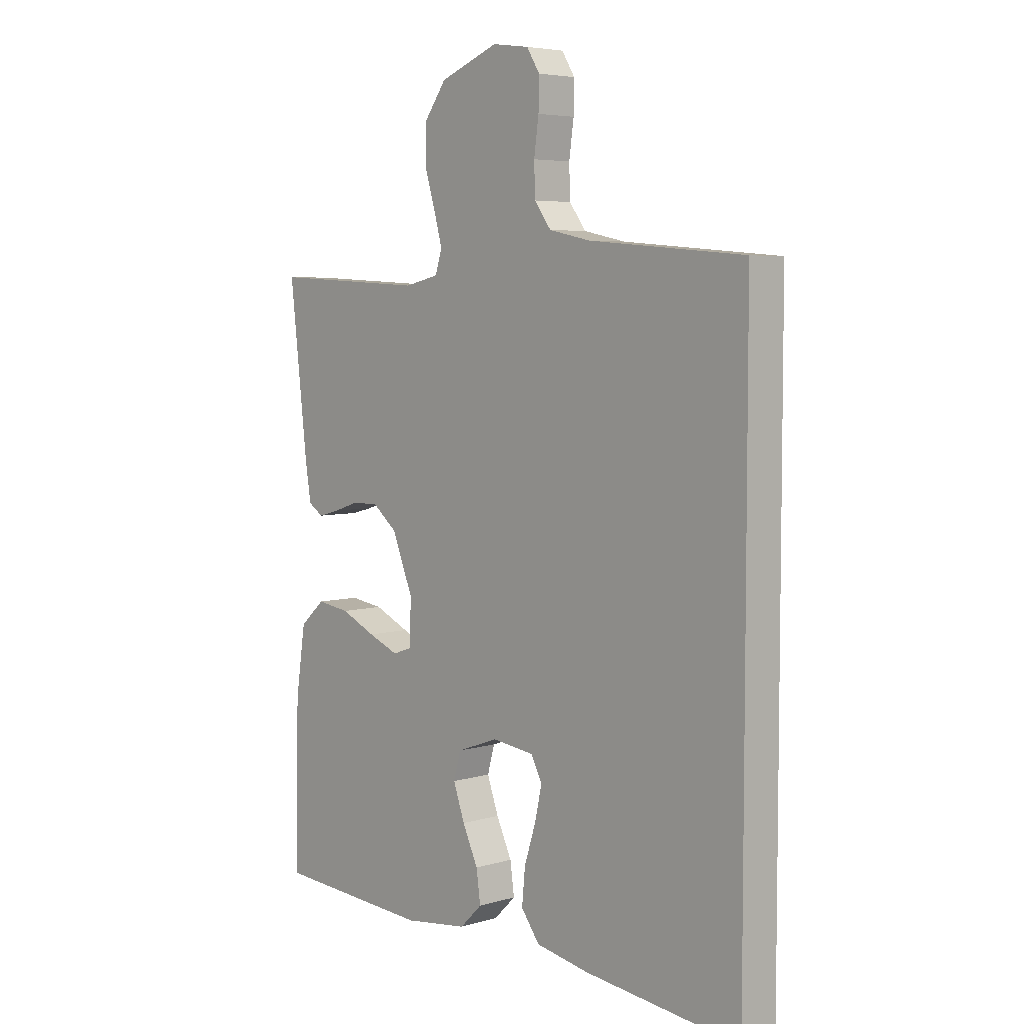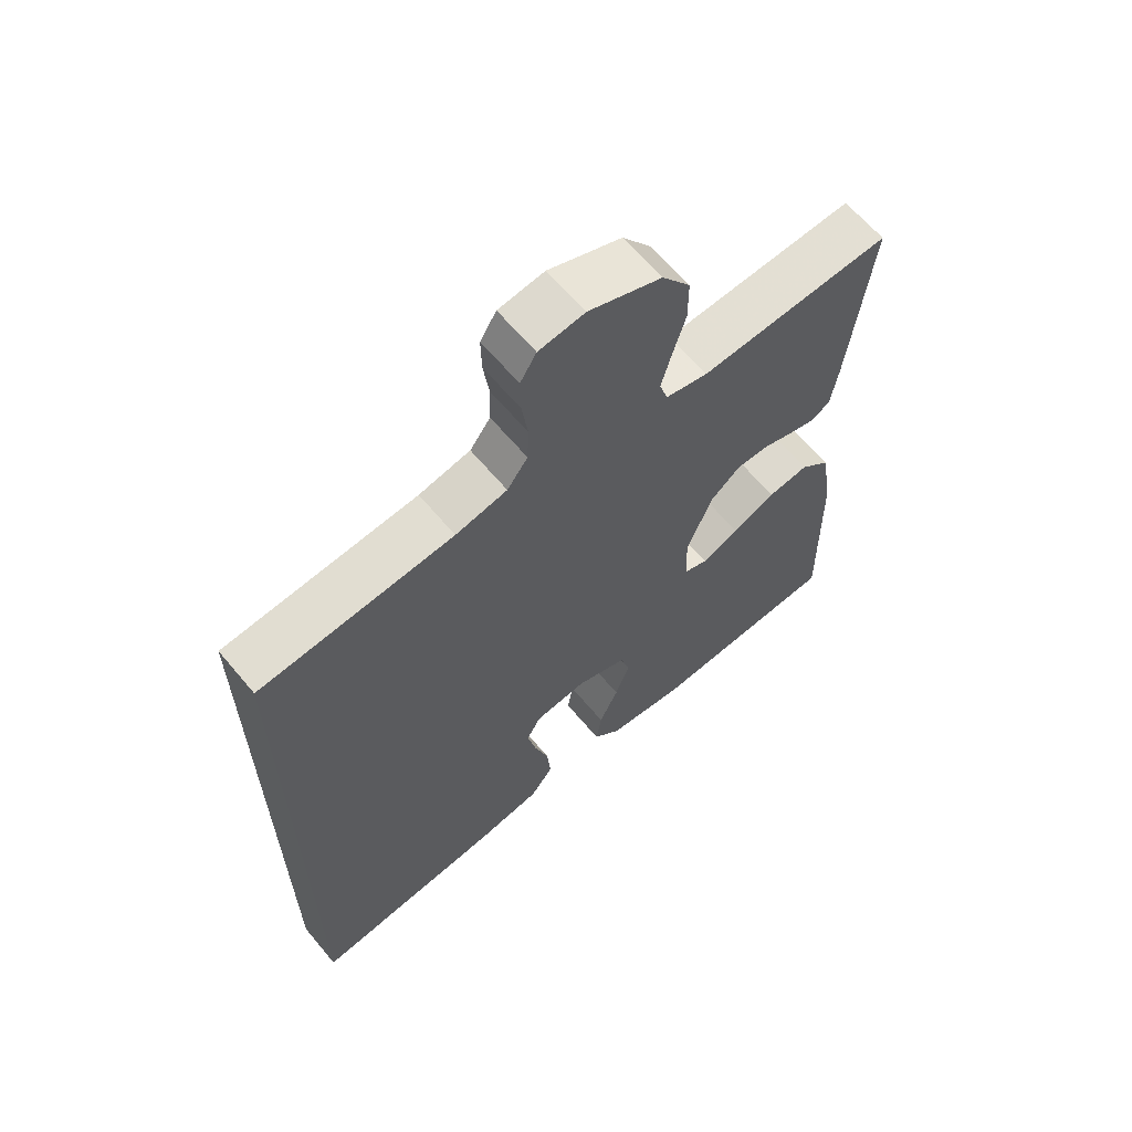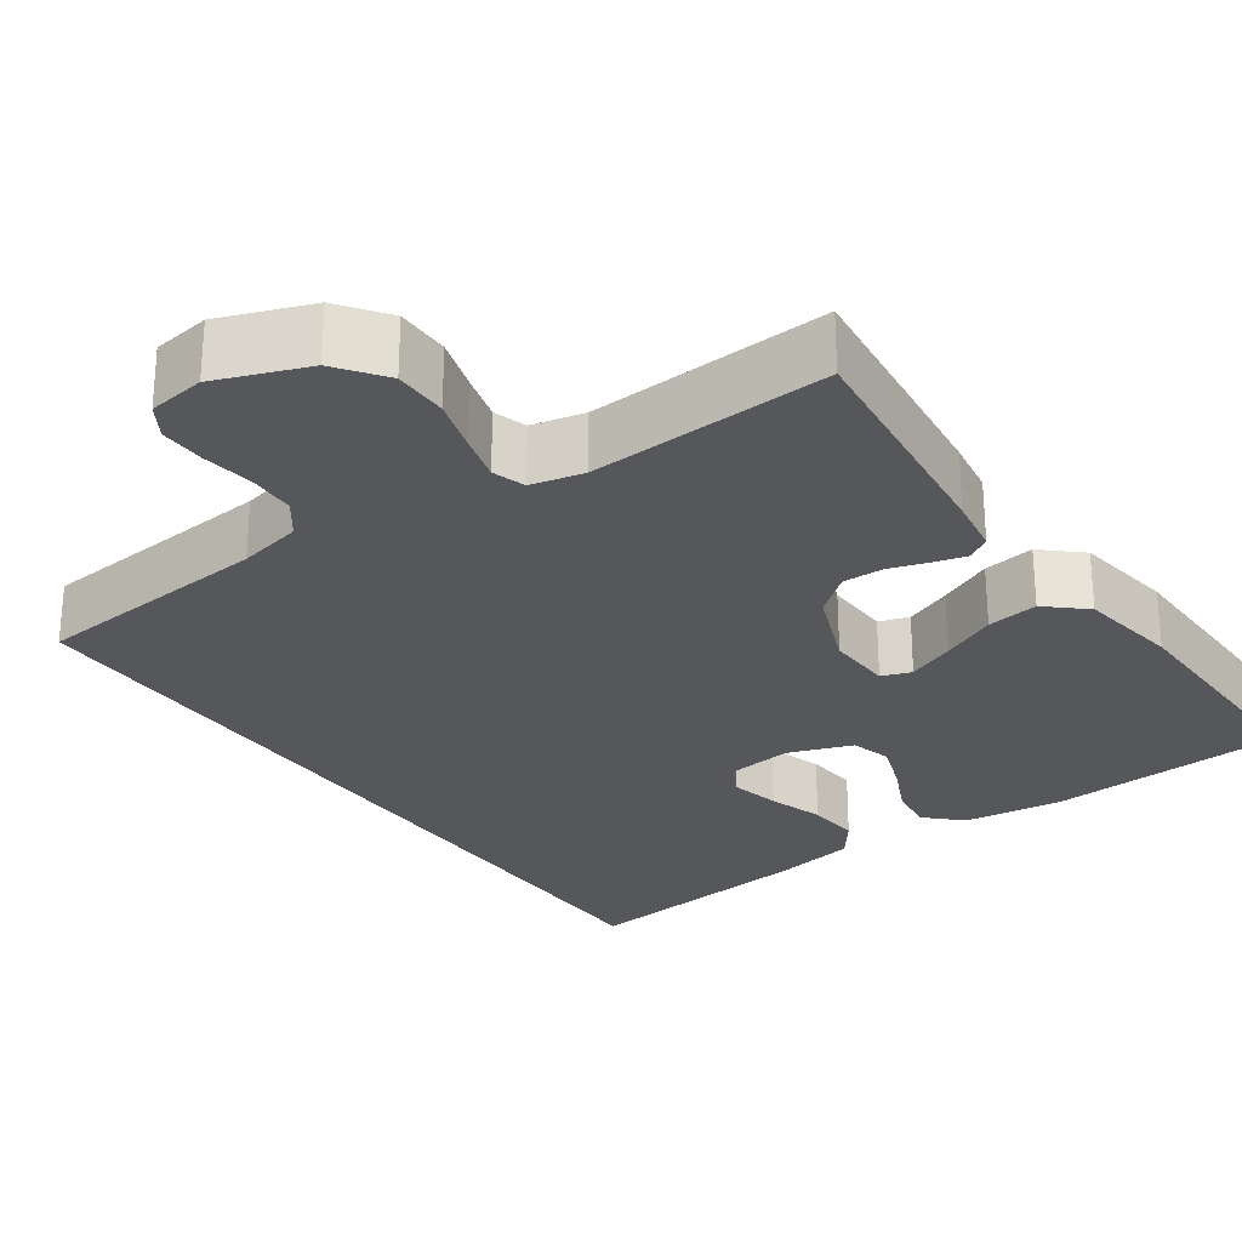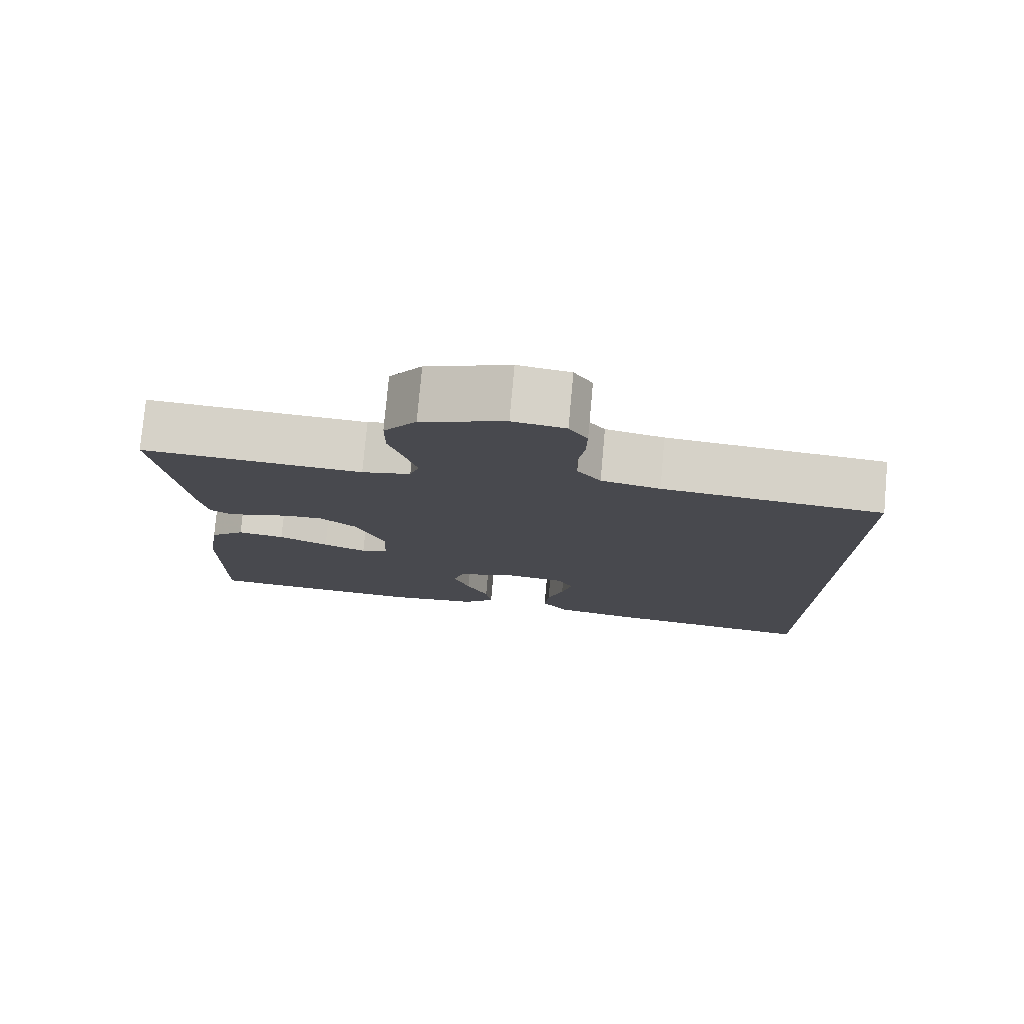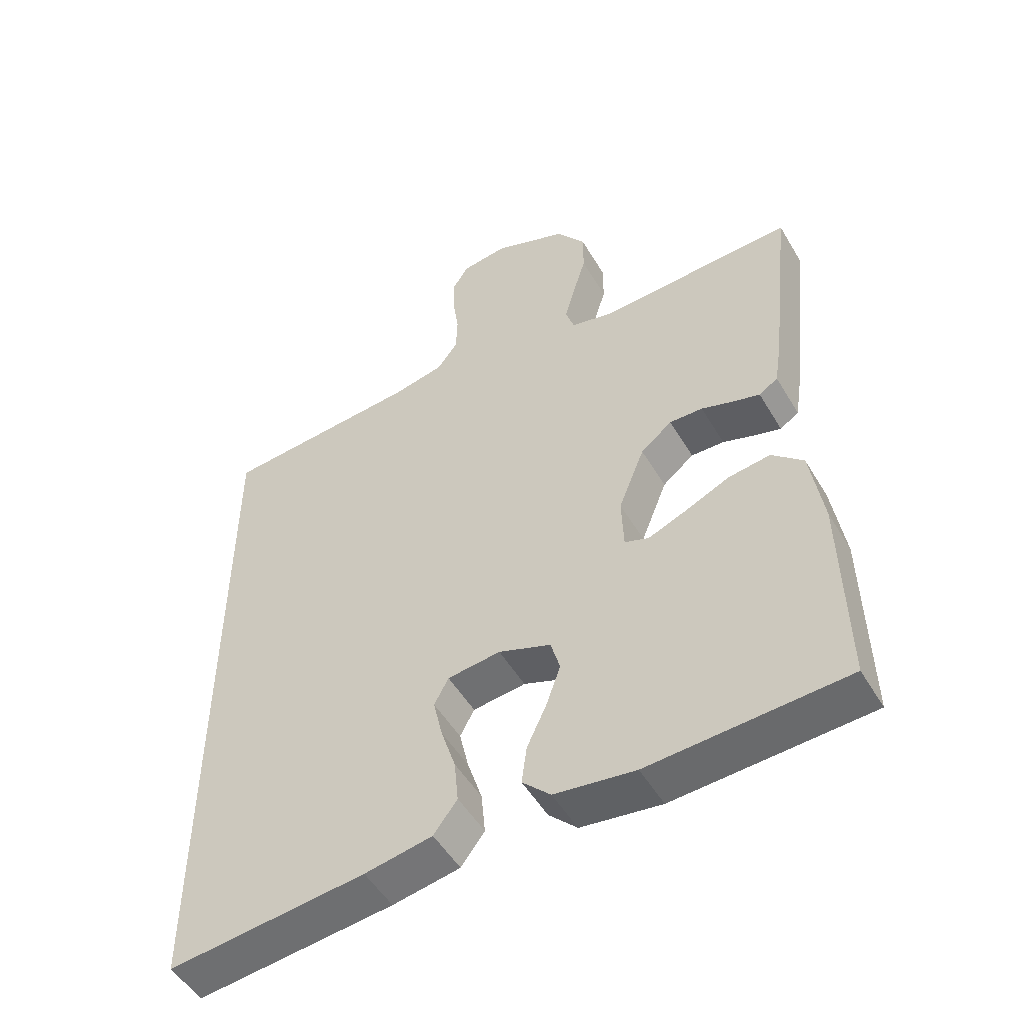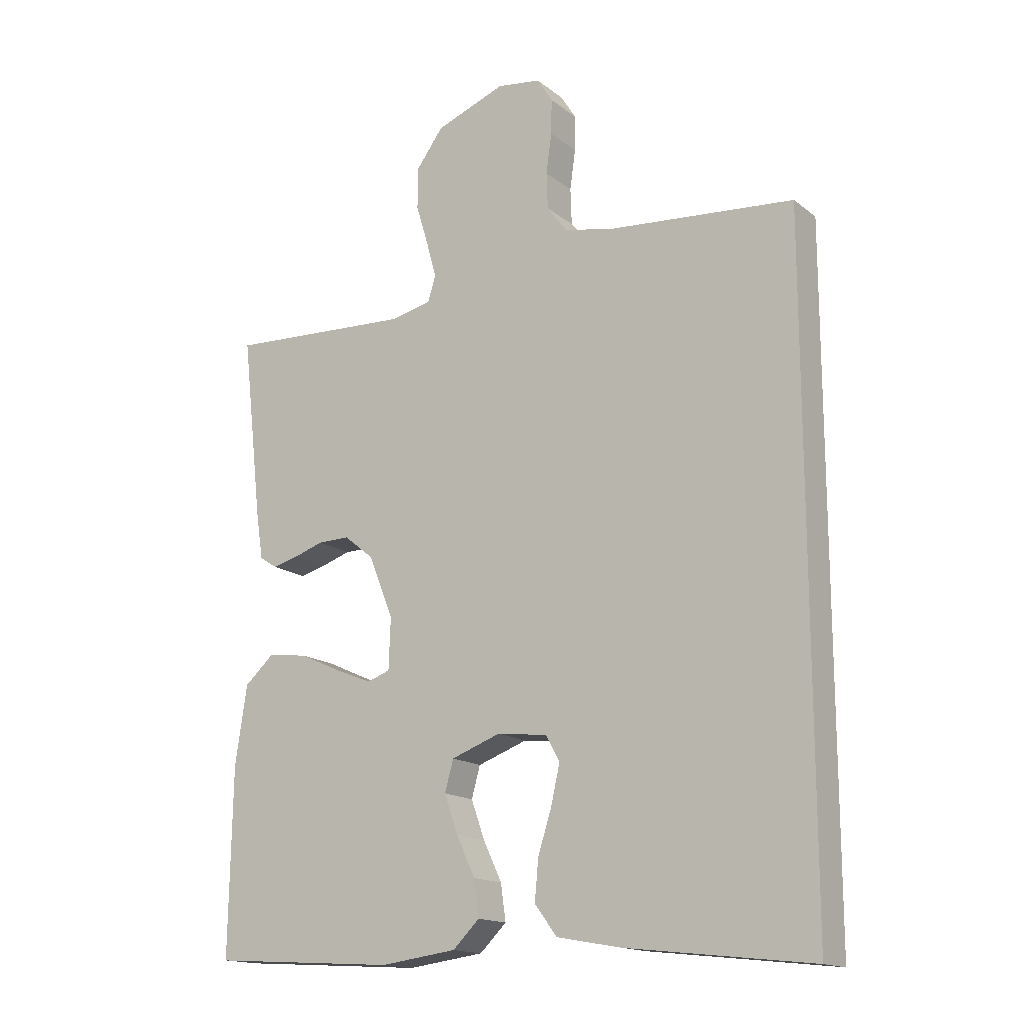
<metadata>
{"format":"obj","ext":"obj","renderer":"f3d","projection":"perspective","resolution":1024,"background":"white","views":[{"elev":5.3,"azim":-132.3,"up":"+Z"},{"elev":63.9,"azim":-39.9,"up":"+Z"},{"elev":-27.1,"azim":35.2,"up":"+Y"},{"elev":78.1,"azim":-174.8,"up":"+Z"},{"elev":-50.9,"azim":29.8,"up":"+Z"},{"elev":-15.9,"azim":-146.9,"up":"+Z"}]}
</metadata>
<code>
v -0.5 0.07 -0.546
v -0.5 0.07 0.518
v -0.2 0.07 0.544
v -0.12 0.07 0.561
v -0.088 0.07 0.604
v -0.086 0.07 0.663
v -0.095 0.07 0.727
v -0.096 0.07 0.784
v -0.071 0.07 0.824
v 0 0.07 0.834
v 0.113 0.07 0.791
v 0.157 0.07 0.731
v 0.157 0.07 0.664
v 0.137 0.07 0.598
v 0.121 0.07 0.54
v 0.134 0.07 0.499
v 0.2 0.07 0.484
v 0.5 0.07 0.5
v 0.466 0.07 0.2
v 0.455 0.07 0.13
v 0.426 0.07 0.111
v 0.385 0.07 0.122
v 0.336 0.07 0.138
v 0.285 0.07 0.139
v 0.237 0.07 0.1
v 0.197 0.07 0
v 0.2 0.07 -0.082
v 0.237 0.07 -0.095
v 0.296 0.07 -0.071
v 0.364 0.07 -0.04
v 0.428 0.07 -0.031
v 0.476 0.07 -0.074
v 0.495 0.07 -0.2
v 0.5 0.07 -0.5
v 0.2 0.07 -0.519
v 0.077 0.07 -0.503
v 0.034 0.07 -0.461
v 0.042 0.07 -0.403
v 0.072 0.07 -0.339
v 0.094 0.07 -0.277
v 0.08 0.07 -0.227
v 0 0.07 -0.198
v -0.081 0.07 -0.208
v -0.103 0.07 -0.249
v -0.089 0.07 -0.311
v -0.067 0.07 -0.38
v -0.061 0.07 -0.445
v -0.097 0.07 -0.493
v -0.2 0.07 -0.512
v -0.5 0 -0.546
v -0.5 0 0.518
v -0.2 0 0.544
v -0.12 0 0.561
v -0.088 0 0.604
v -0.086 0 0.663
v -0.095 0 0.727
v -0.096 0 0.784
v -0.071 0 0.824
v 0 0 0.834
v 0.113 0 0.791
v 0.157 0 0.731
v 0.157 0 0.664
v 0.137 0 0.598
v 0.121 0 0.54
v 0.134 0 0.499
v 0.2 0 0.484
v 0.5 0 0.5
v 0.466 0 0.2
v 0.455 0 0.13
v 0.426 0 0.111
v 0.385 0 0.122
v 0.336 0 0.138
v 0.285 0 0.139
v 0.237 0 0.1
v 0.197 0 0
v 0.2 0 -0.082
v 0.237 0 -0.095
v 0.296 0 -0.071
v 0.364 0 -0.04
v 0.428 0 -0.031
v 0.476 0 -0.074
v 0.495 0 -0.2
v 0.5 0 -0.5
v 0.2 0 -0.519
v 0.077 0 -0.503
v 0.034 0 -0.461
v 0.042 0 -0.403
v 0.072 0 -0.339
v 0.094 0 -0.277
v 0.08 0 -0.227
v 0 0 -0.198
v -0.081 0 -0.208
v -0.103 0 -0.249
v -0.089 0 -0.311
v -0.067 0 -0.38
v -0.061 0 -0.445
v -0.097 0 -0.493
v -0.2 0 -0.512
f 45 46 47 48
f 44 45 48 49
f 36 37 38 39
f 36 39 40
f 35 36 40
f 34 35 40 41
f 32 33 34 41
f 29 30 31 32
f 28 29 32 41
f 20 21 22 23
f 18 19 20 23
f 17 18 23 24
f 16 17 24 25
f 11 12 13 14
f 11 14 15
f 10 11 15
f 6 7 8 9
f 5 6 9 10
f 49 1 2 3
f 44 49 3 4
f 27 28 41 42
f 26 27 42 43
f 25 26 43
f 16 25 43
f 5 10 15 16
f 16 43 44
f 4 5 16 44
f 97 96 95 94
f 98 97 94 93
f 88 87 86 85
f 89 88 85
f 89 85 84
f 90 89 84 83
f 90 83 82 81
f 81 80 79 78
f 90 81 78 77
f 72 71 70 69
f 72 69 68 67
f 73 72 67 66
f 74 73 66 65
f 63 62 61 60
f 64 63 60
f 64 60 59
f 58 57 56 55
f 59 58 55 54
f 52 51 50 98
f 53 52 98 93
f 91 90 77 76
f 92 91 76 75
f 92 75 74
f 92 74 65
f 65 64 59 54
f 93 92 65
f 93 65 54 53
f 1 50 51 2
f 2 51 52 3
f 3 52 53 4
f 4 53 54 5
f 5 54 55 6
f 6 55 56 7
f 7 56 57 8
f 8 57 58 9
f 9 58 59 10
f 10 59 60 11
f 11 60 61 12
f 12 61 62 13
f 13 62 63 14
f 14 63 64 15
f 15 64 65 16
f 16 65 66 17
f 17 66 67 18
f 18 67 68 19
f 19 68 69 20
f 20 69 70 21
f 21 70 71 22
f 22 71 72 23
f 23 72 73 24
f 24 73 74 25
f 25 74 75 26
f 26 75 76 27
f 27 76 77 28
f 28 77 78 29
f 29 78 79 30
f 30 79 80 31
f 31 80 81 32
f 32 81 82 33
f 33 82 83 34
f 34 83 84 35
f 35 84 85 36
f 36 85 86 37
f 37 86 87 38
f 38 87 88 39
f 39 88 89 40
f 40 89 90 41
f 41 90 91 42
f 42 91 92 43
f 43 92 93 44
f 44 93 94 45
f 45 94 95 46
f 46 95 96 47
f 47 96 97 48
f 48 97 98 49
f 49 98 50 1

</code>
